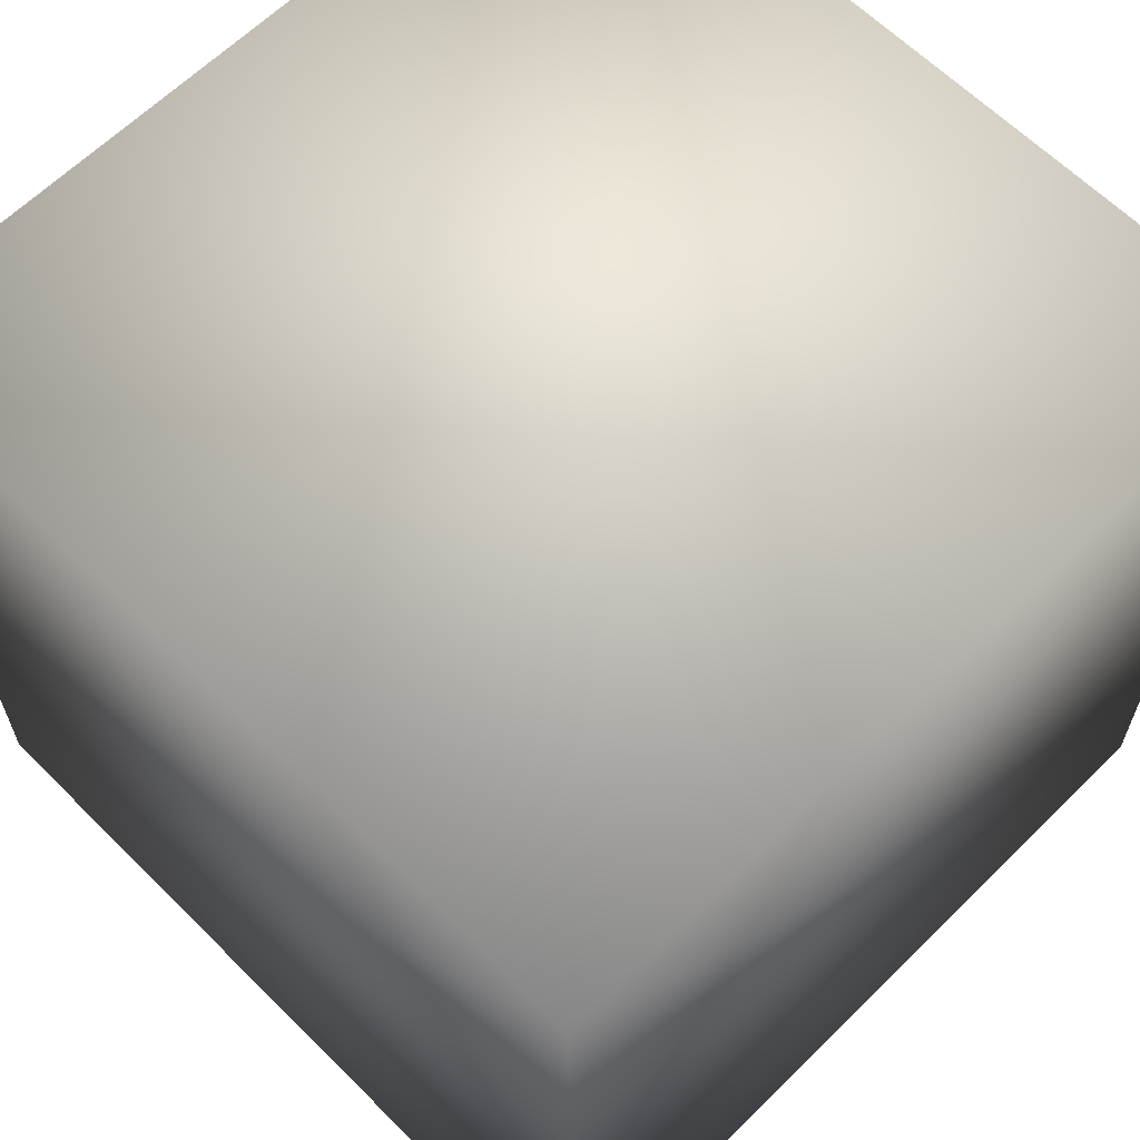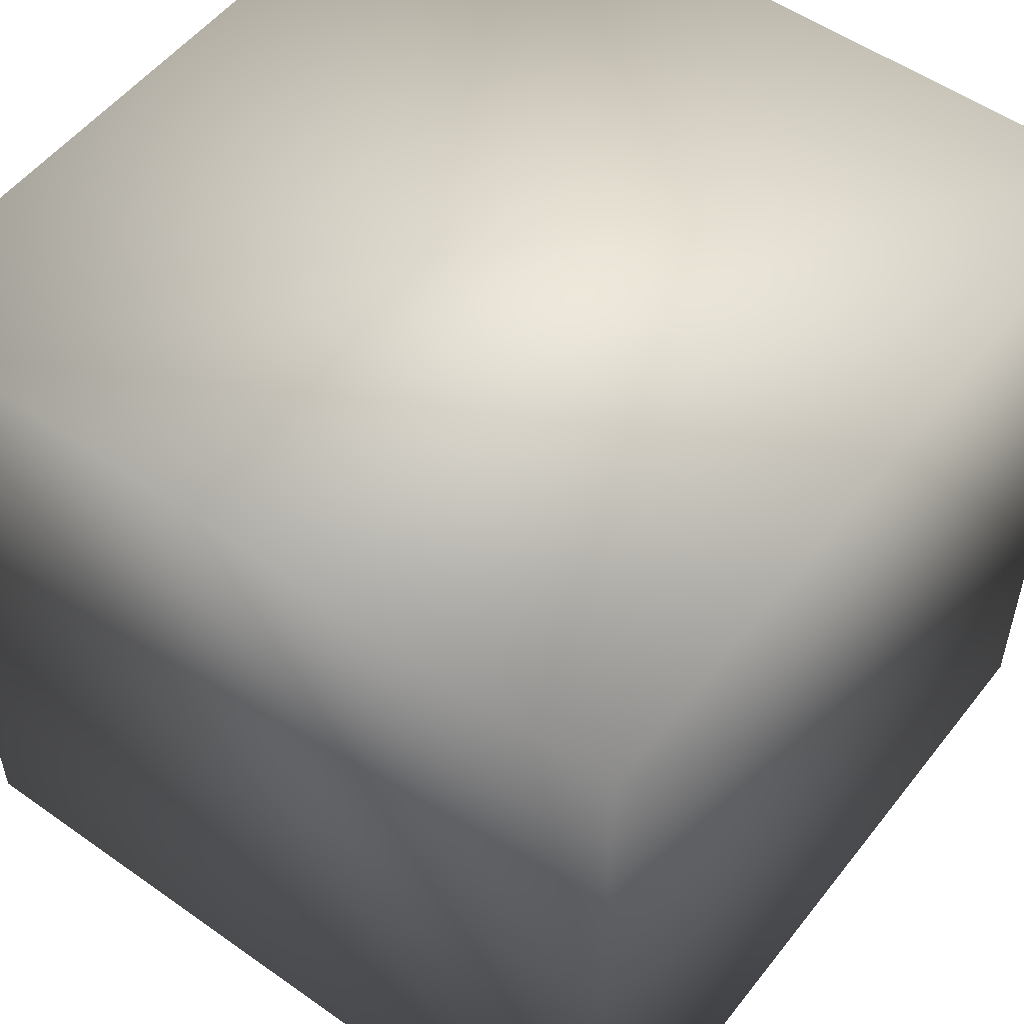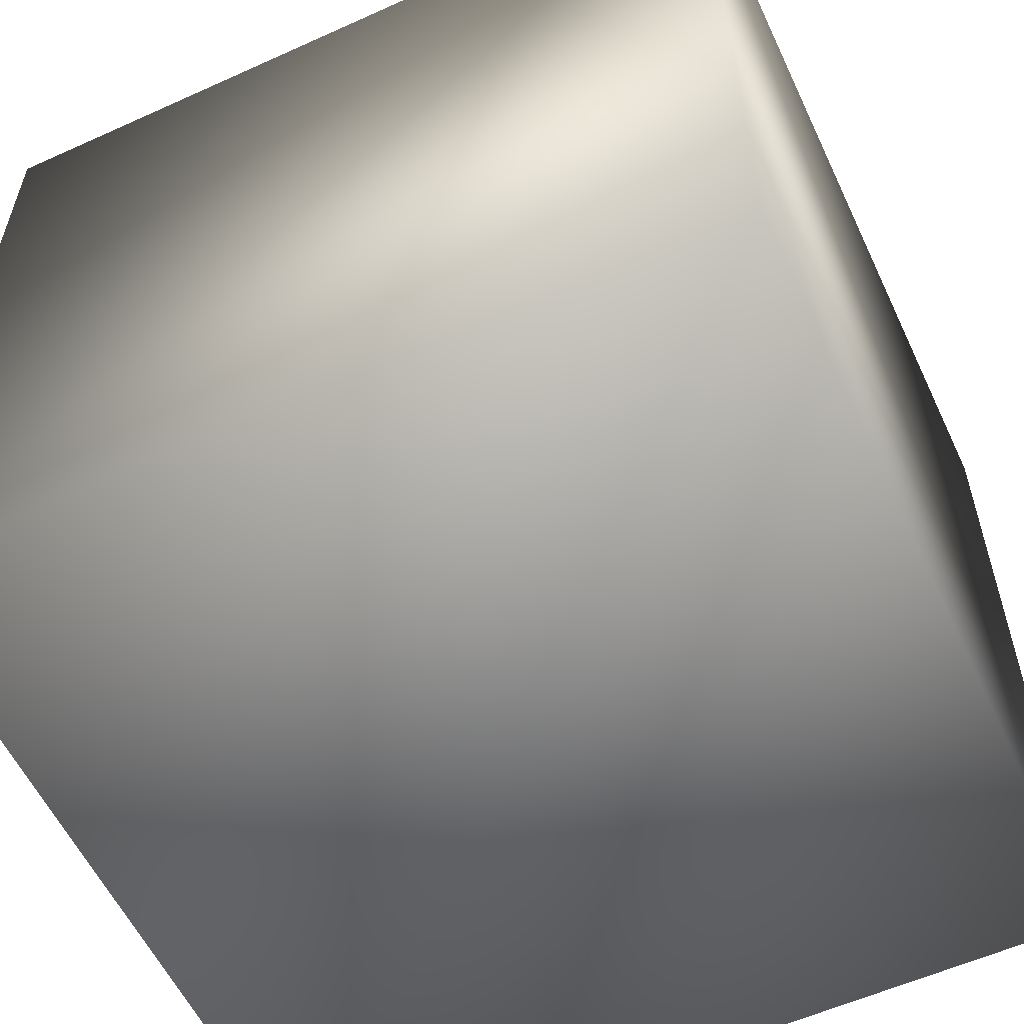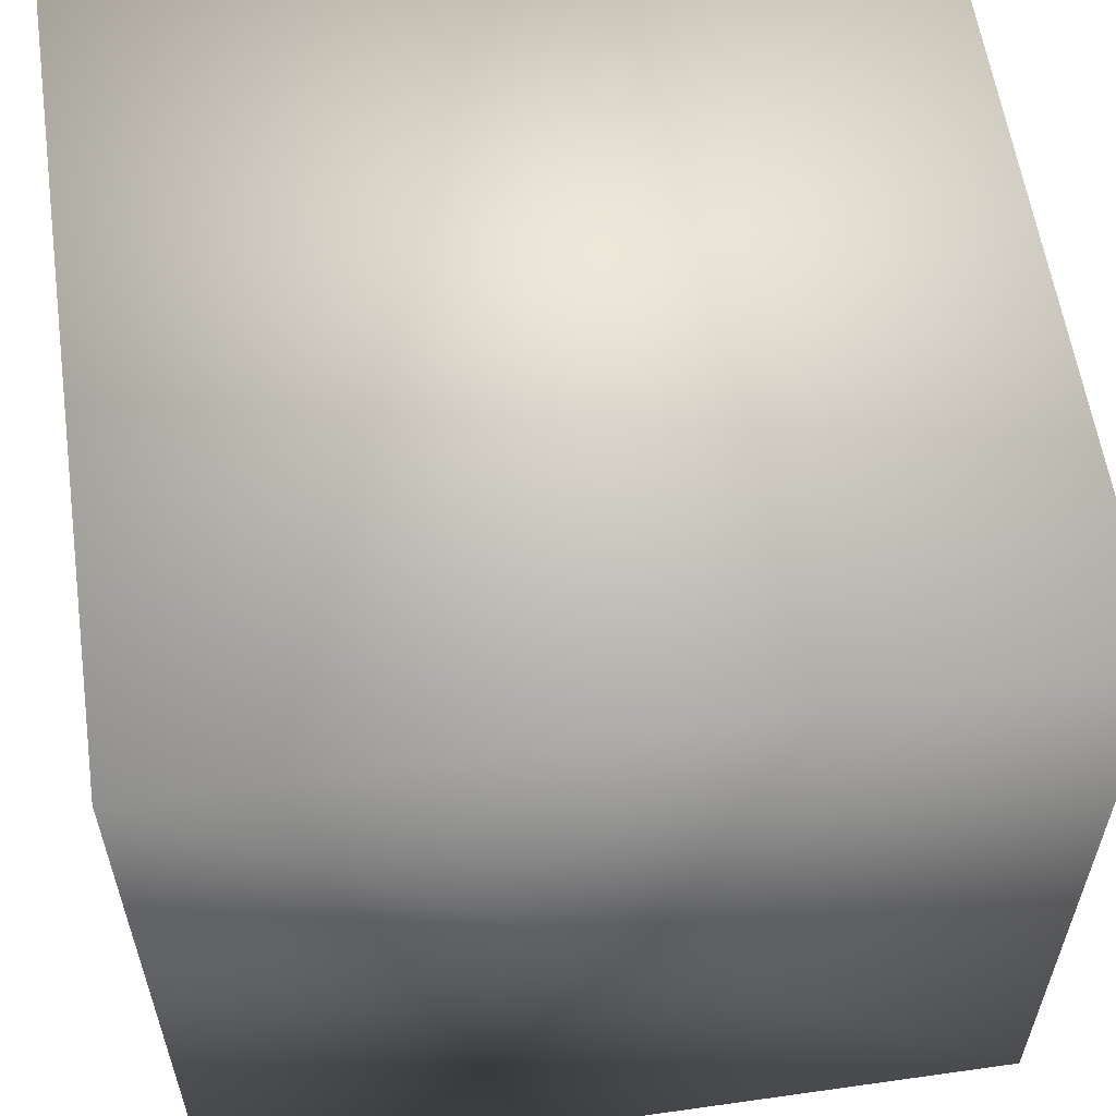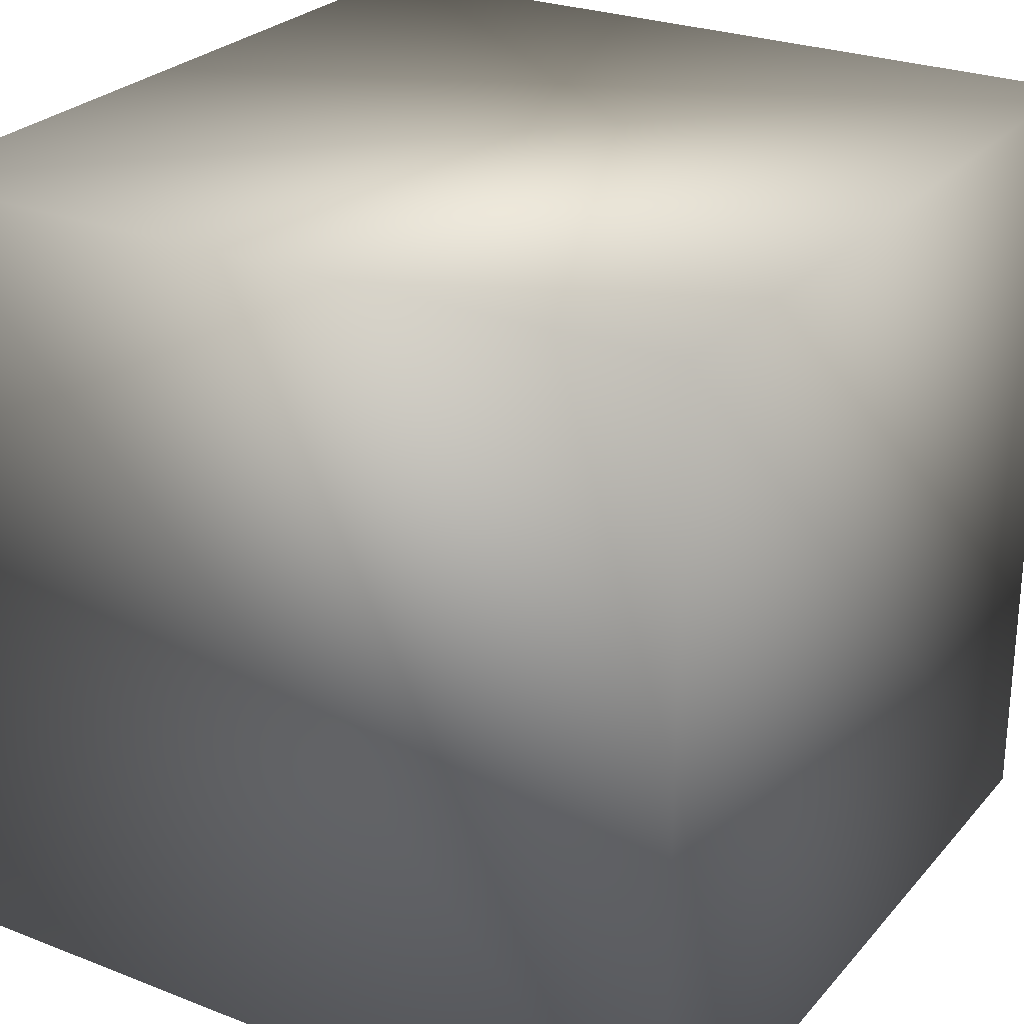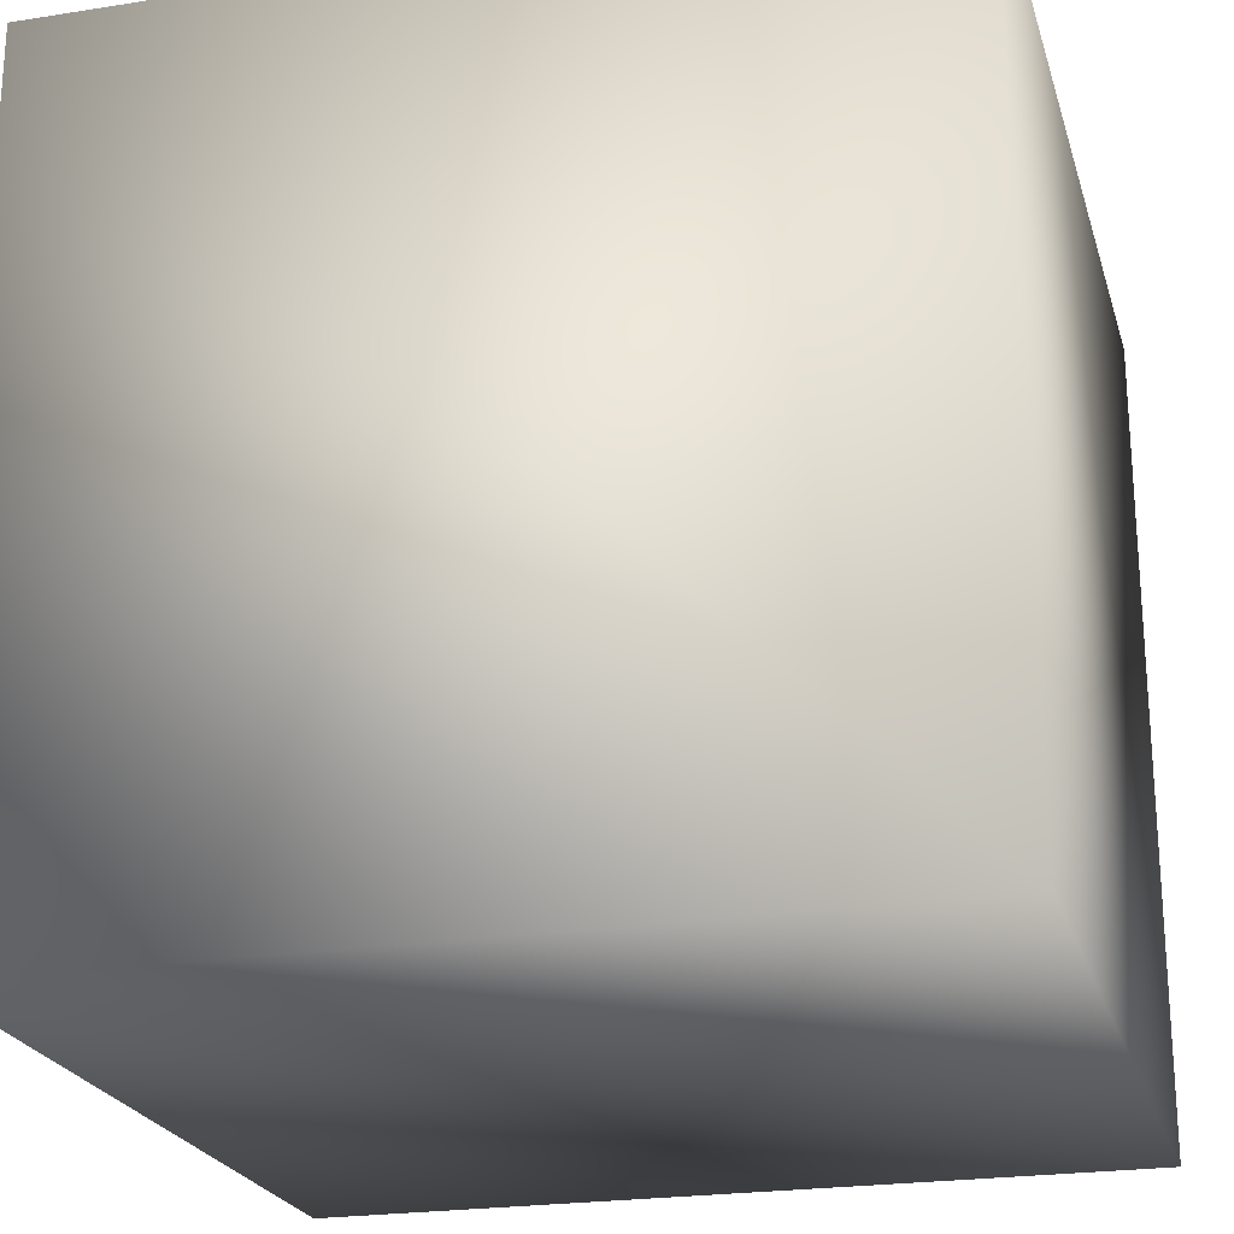
<metadata>
{"format":"obj","ext":"obj","renderer":"f3d","projection":"perspective","resolution":1024,"background":"white","views":[{"elev":63.2,"azim":-44.9,"up":"+Z"},{"elev":53.2,"azim":127.1,"up":"+Y"},{"elev":-57.7,"azim":115.1,"up":"+Z"},{"elev":58.7,"azim":-8.3,"up":"+Z"},{"elev":26.4,"azim":121.4,"up":"+Y"},{"elev":-22.9,"azim":-164.9,"up":"+Z"}]}
</metadata>
<code>
v 0 0.5 0.5
v -1 -0.5 -0.5
v 0 0.5 -0.5
v -1 0.5 -0.5
v -1 -0.5 0.5
v 0 -0.5 -0.5
v -1 0.5 0.5
v 0 -0.5 0.5
g Overwolf_Col_Ear_L
f 1 3 4
f 3 2 4
f 5 4 2
f 6 2 3
f 6 3 1
f 6 5 2
f 7 5 1
f 7 1 4
f 7 4 5
f 8 6 1
f 8 1 5
f 8 5 6

</code>
